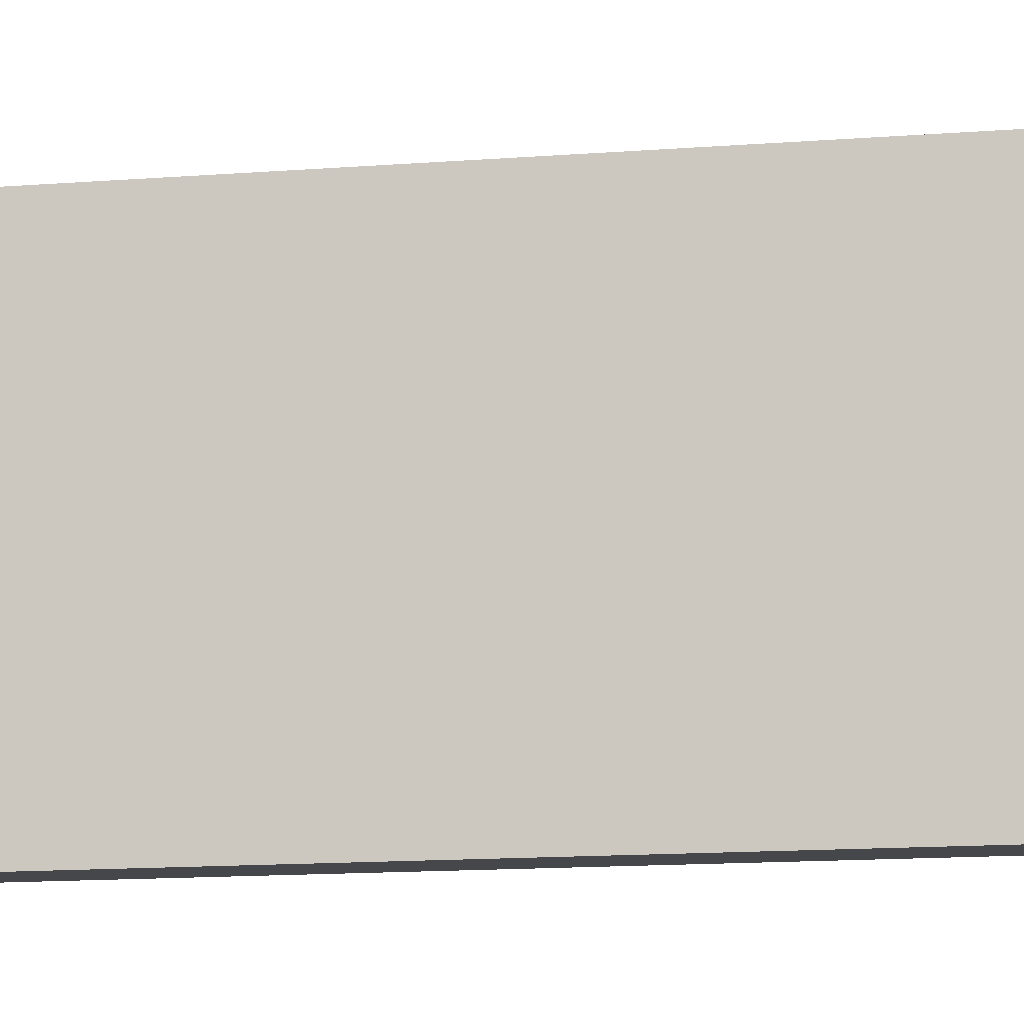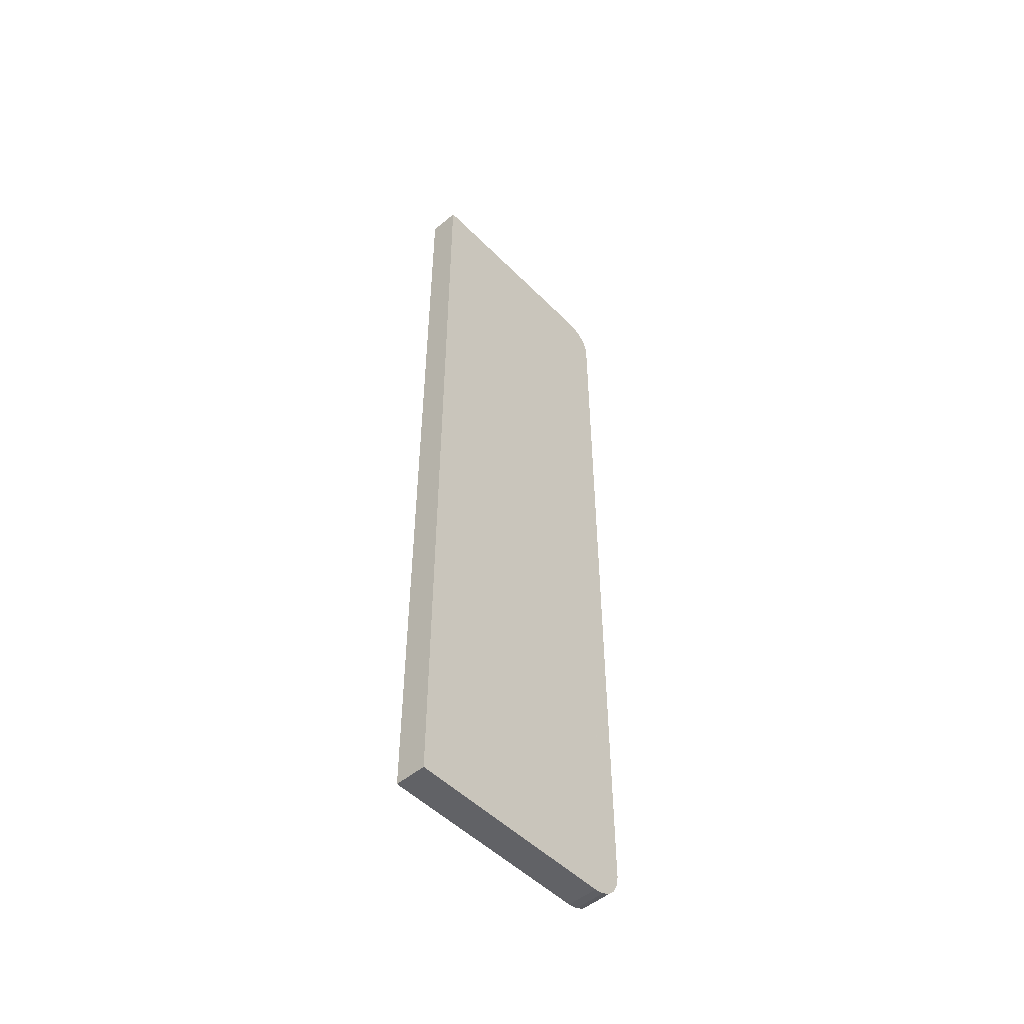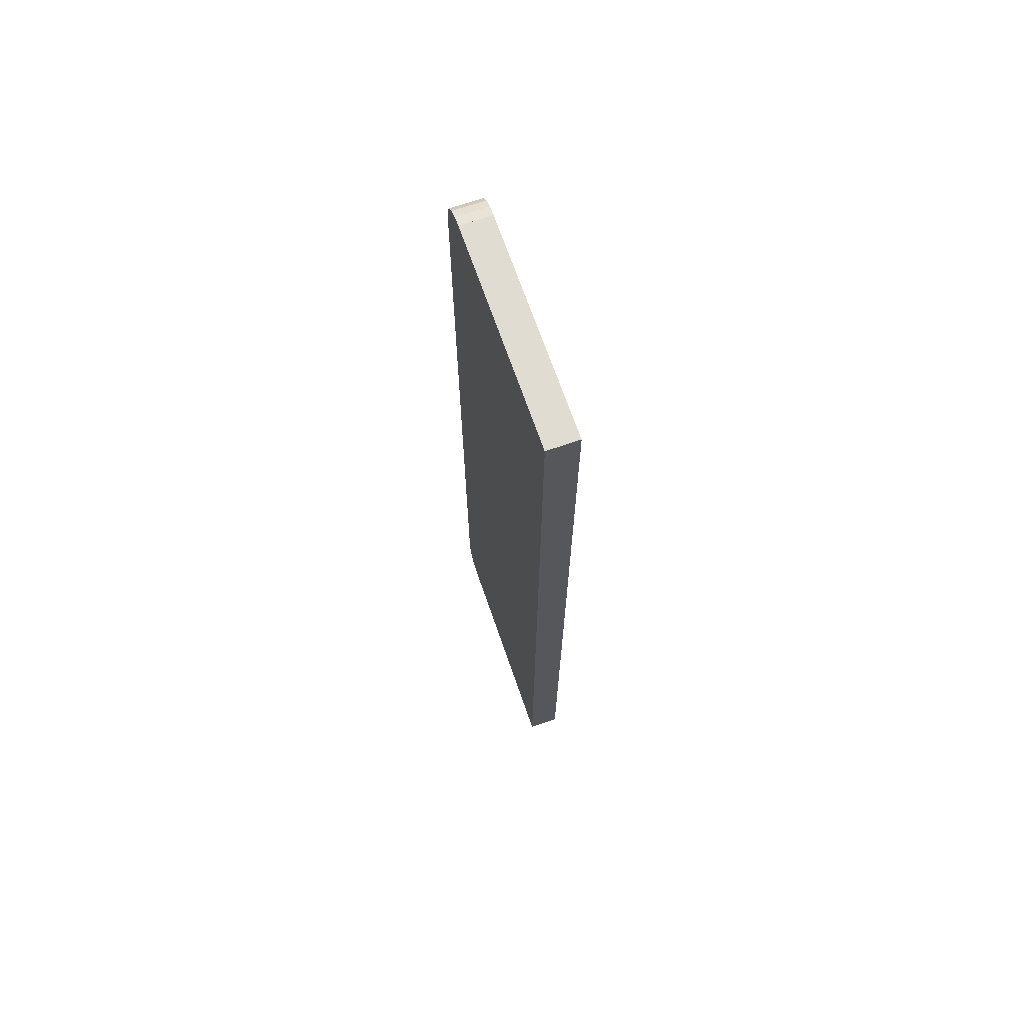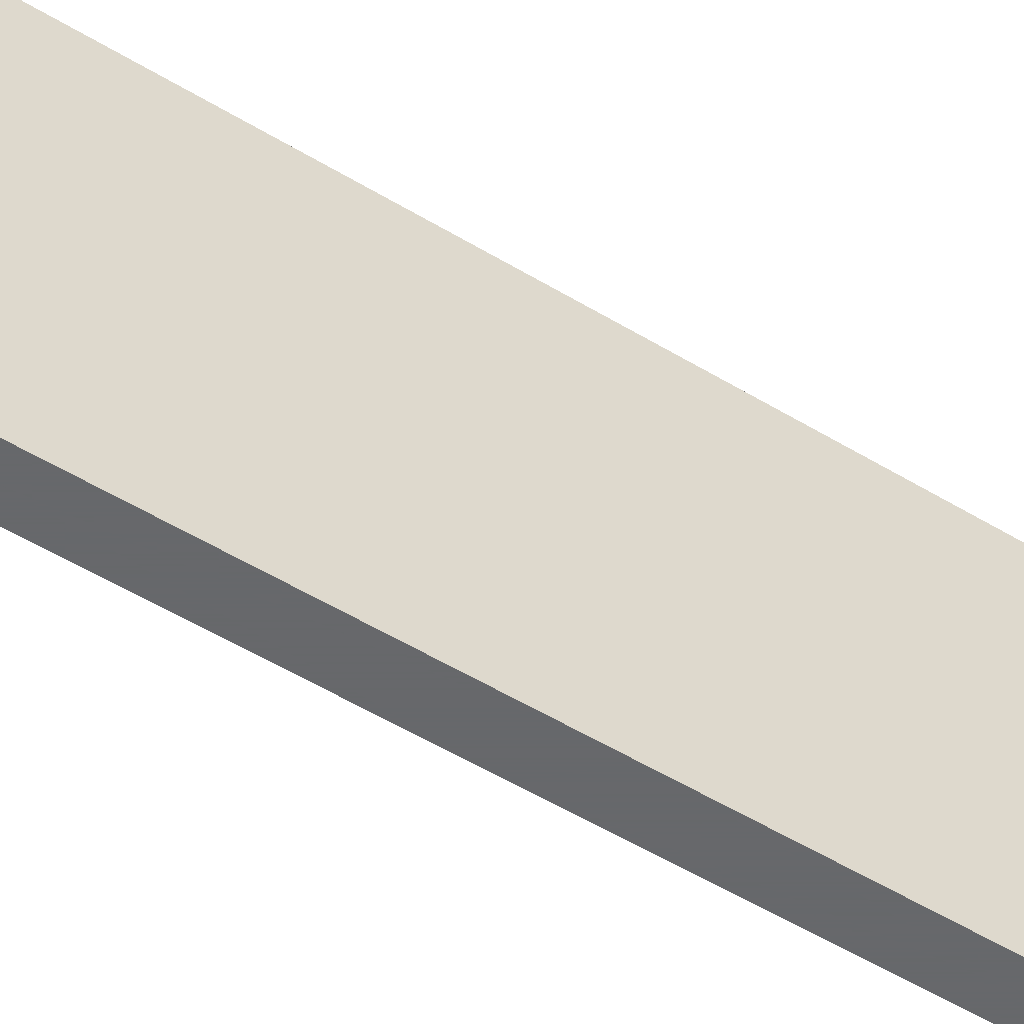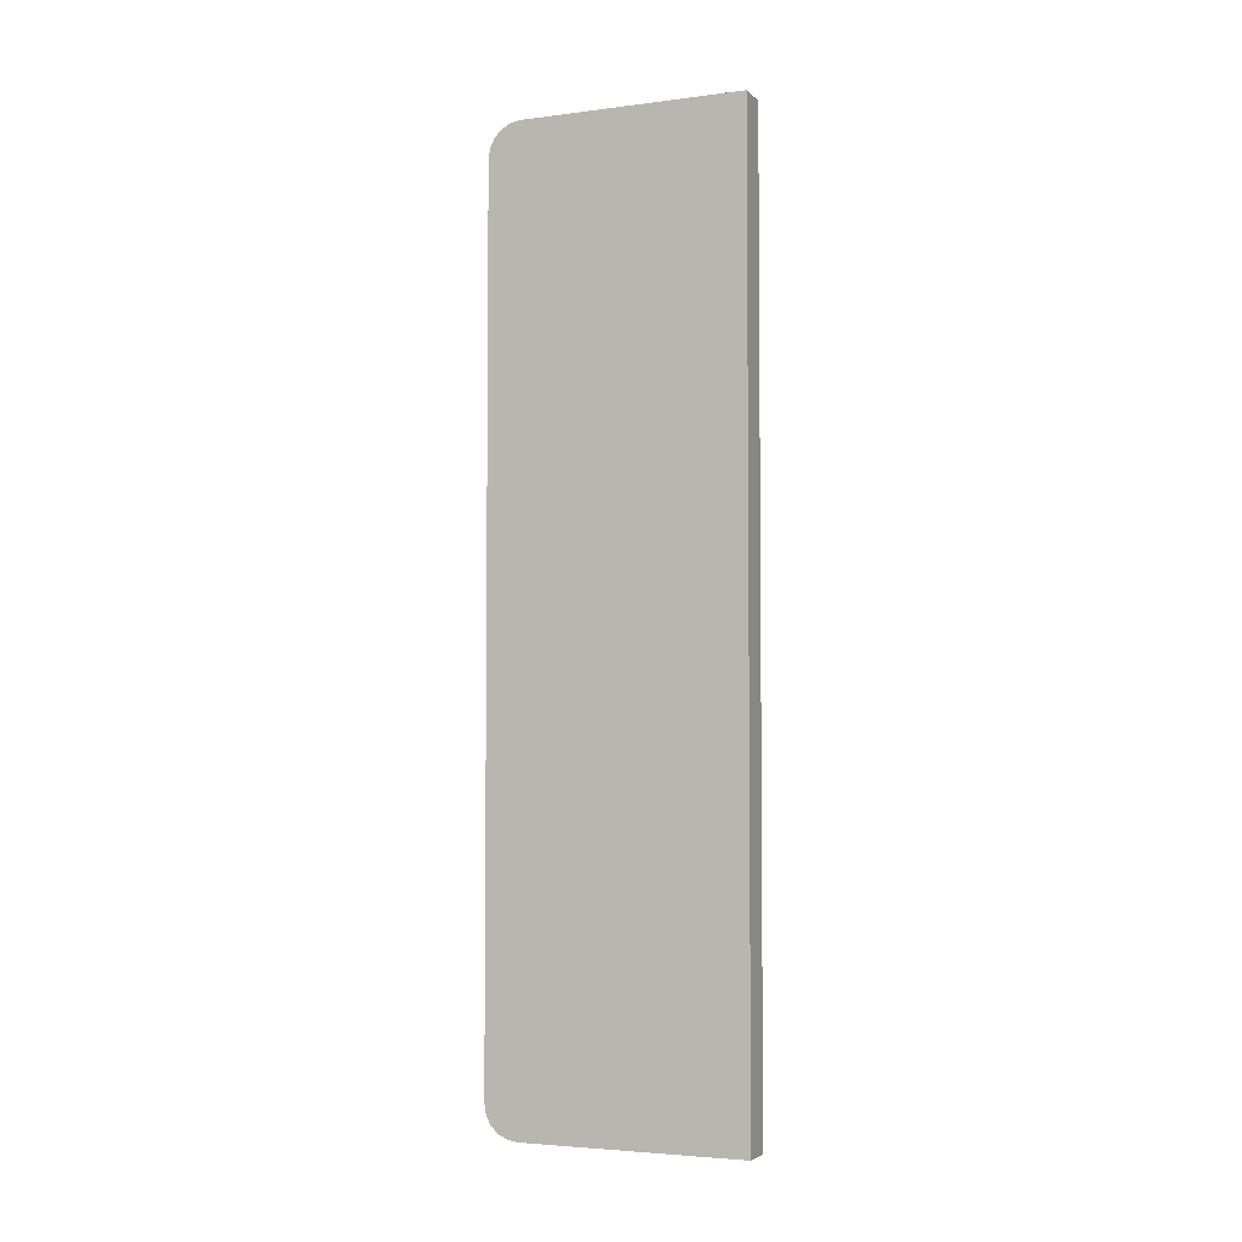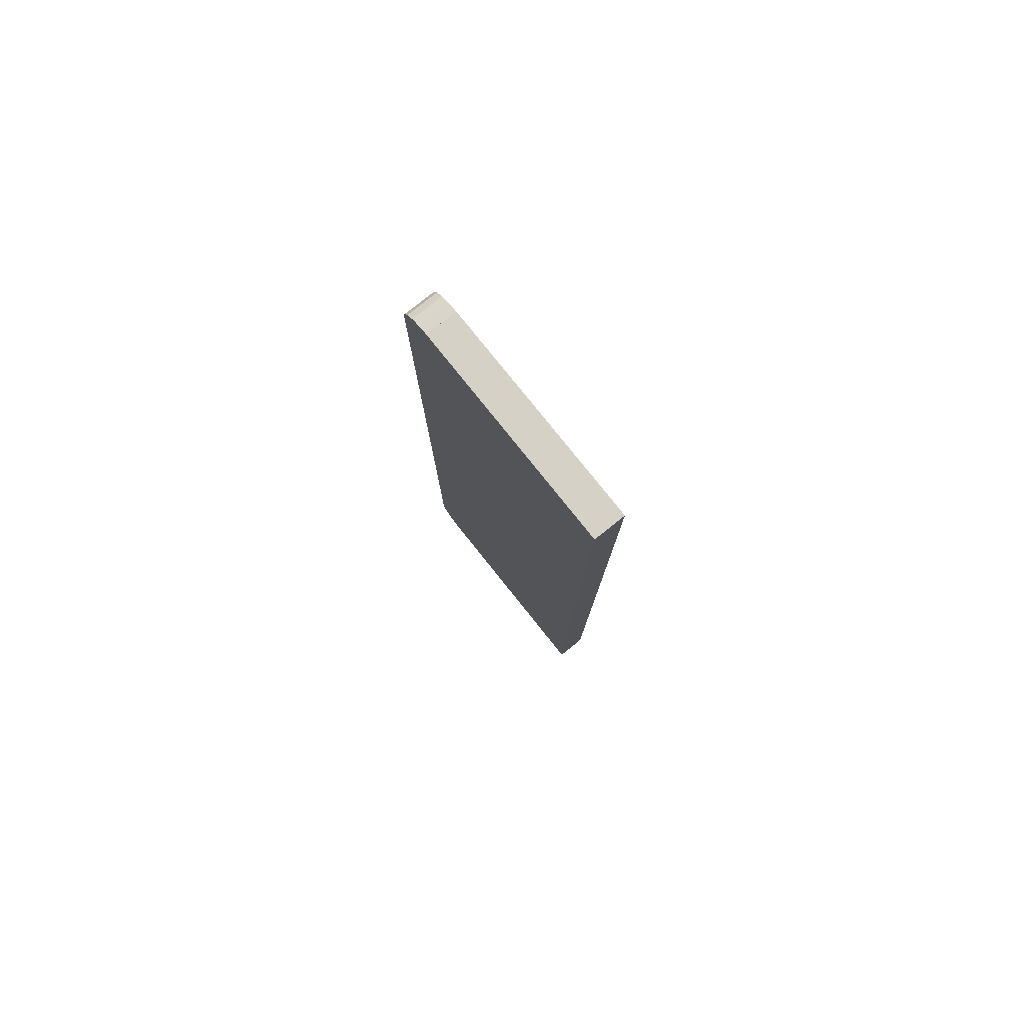
<metadata>
{"format":"obj","ext":"obj","renderer":"f3d","projection":"perspective","resolution":1024,"background":"white","views":[{"elev":-10.7,"azim":-77.4,"up":"+Z"},{"elev":-50.7,"azim":42.6,"up":"+Y"},{"elev":69.1,"azim":-19.1,"up":"+Y"},{"elev":-52.3,"azim":56.6,"up":"+Z"},{"elev":-3.9,"azim":-67.2,"up":"+Y"},{"elev":79.5,"azim":-38.7,"up":"+Y"}]}
</metadata>
<code>
o obj_0
v -100 		13.88 		11.02
v -100 		13.88 		11.02
v -97 		16.98 		14.12
v -100 		13.88 		11
v -100 		16.98 		14.12
v -100 		16.98 		14.12
v -97 		-70.85 		13.16
v -100 		-71 		35
v -97 		16.85 		13.16
v -97 		-67.88 		11.02
v -97 		-70.4 		12.29
v -100 		-70.98 		14.12
v -97 		16.4 		12.29
v -100 		17 		14.12
v -100 		-70.98 		14.12
v -97 		17 		14.12
v -100 		-71 		14.12
v -97 		15.71 		11.6
v -97 		17 		35
v -97 		13.88 		11
v -97 		16.98 		14.12
v -97 		17 		14.12
v -97 		14.84 		11.15
v -100 		16.85 		13.16
v -100 		16.4 		12.29
v -100 		15.71 		11.6
v -100 		14.84 		11.15
v -97 		-71 		35
v -97 		-71 		14.12
v -100 		13.88 		11
v -97 		13.88 		11.02
v -97 		-70.98 		14.12
v -97 		13.88 		11
v -100 		-26.12 		11
v -97 		-23 		11
v -100 		17 		14.12
v -100 		17 		35
v -97 		13.88 		11.02
v -97 		-71 		14.12
v -100 		-71 		14.12
v -100 		-67.88 		11.02
v -100 		-67.88 		11.02
v -97 		-70.98 		14.12
v -100 		-67.88 		11
v -97 		-67.88 		11
v -100 		-67.88 		11
v -97 		-67.88 		11.02
v -97 		-67.88 		11
v -97 		-69.71 		11.6
v -97 		-68.84 		11.15
v -100 		-68.84 		11.15
v -100 		-69.71 		11.6
v -100 		-70.4 		12.29
v -100 		-70.85 		13.16
g group_0_16448250
f 5 1 2
f 1 5 6
f 8 15 17
f 19 21 22
f 14 24 6
f 1 6 24
f 1 24 25
f 1 25 26
f 1 26 27
f 4 1 27
f 27 18 23
f 27 23 4
f 29 32 28
f 32 35 28
f 19 28 35
f 2 31 30
f 20 30 31
f 20 35 30
f 17 29 8
f 28 8 29
f 22 36 37
f 22 37 19
f 33 4 23
f 30 34 2
f 19 37 8
f 28 19 8
f 30 35 34
f 1 38 31
f 23 3 38
f 31 38 19
f 14 16 24
f 1 4 38
f 33 38 4
f 19 38 21
f 24 9 25
f 13 25 9
f 26 25 18
f 13 18 25
f 18 27 26
f 3 21 38
f 33 23 38
f 23 18 3
f 18 13 3
f 13 9 3
f 16 3 9
f 3 6 5
f 1 31 2
f 19 35 31
f 20 31 35
f 6 3 16
f 6 16 14
f 9 24 16
f 3 5 21
f 39 12 40
f 12 43 15
f 32 15 43
f 46 34 45
f 12 39 43
f 8 34 42
f 46 42 34
f 45 35 10
f 32 43 35
f 35 43 10
f 10 41 42
f 48 44 41
f 22 21 36
f 47 41 10
f 5 36 21
f 7 47 43
f 11 47 7
f 39 7 43
f 49 47 11
f 10 43 47
f 49 50 47
f 48 47 50
f 29 17 15
f 41 47 48
f 29 15 32
f 36 5 37
f 5 34 37
f 2 34 5
f 8 37 34
f 42 46 10
f 45 10 46
f 35 45 34
f 8 41 15
f 53 12 52
f 51 12 41
f 42 41 8
f 44 51 41
f 52 12 51
f 15 41 12
f 40 12 54
f 54 12 53
f 50 51 44
f 50 44 48
f 52 51 49
f 50 49 51
f 53 52 11
f 49 11 52
f 53 11 54
f 7 54 11
f 39 40 54
f 39 54 7

</code>
